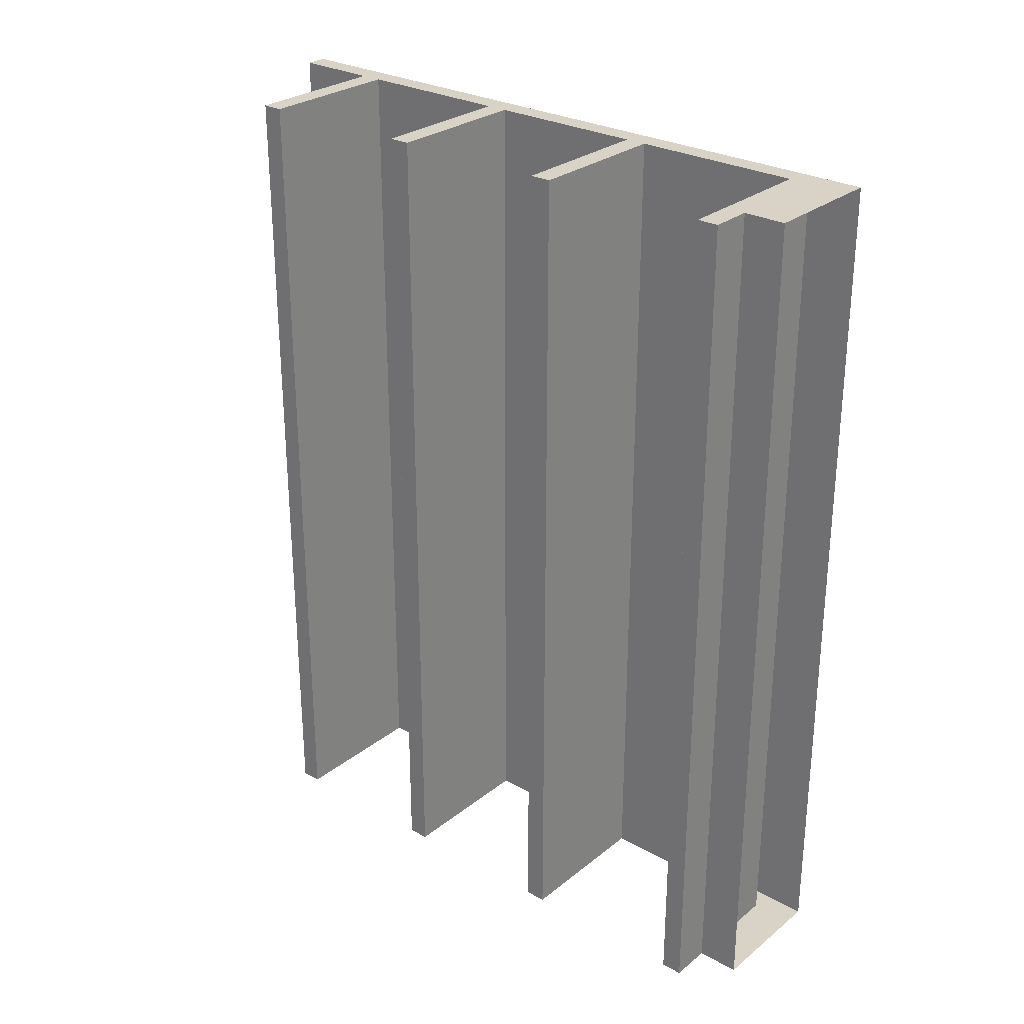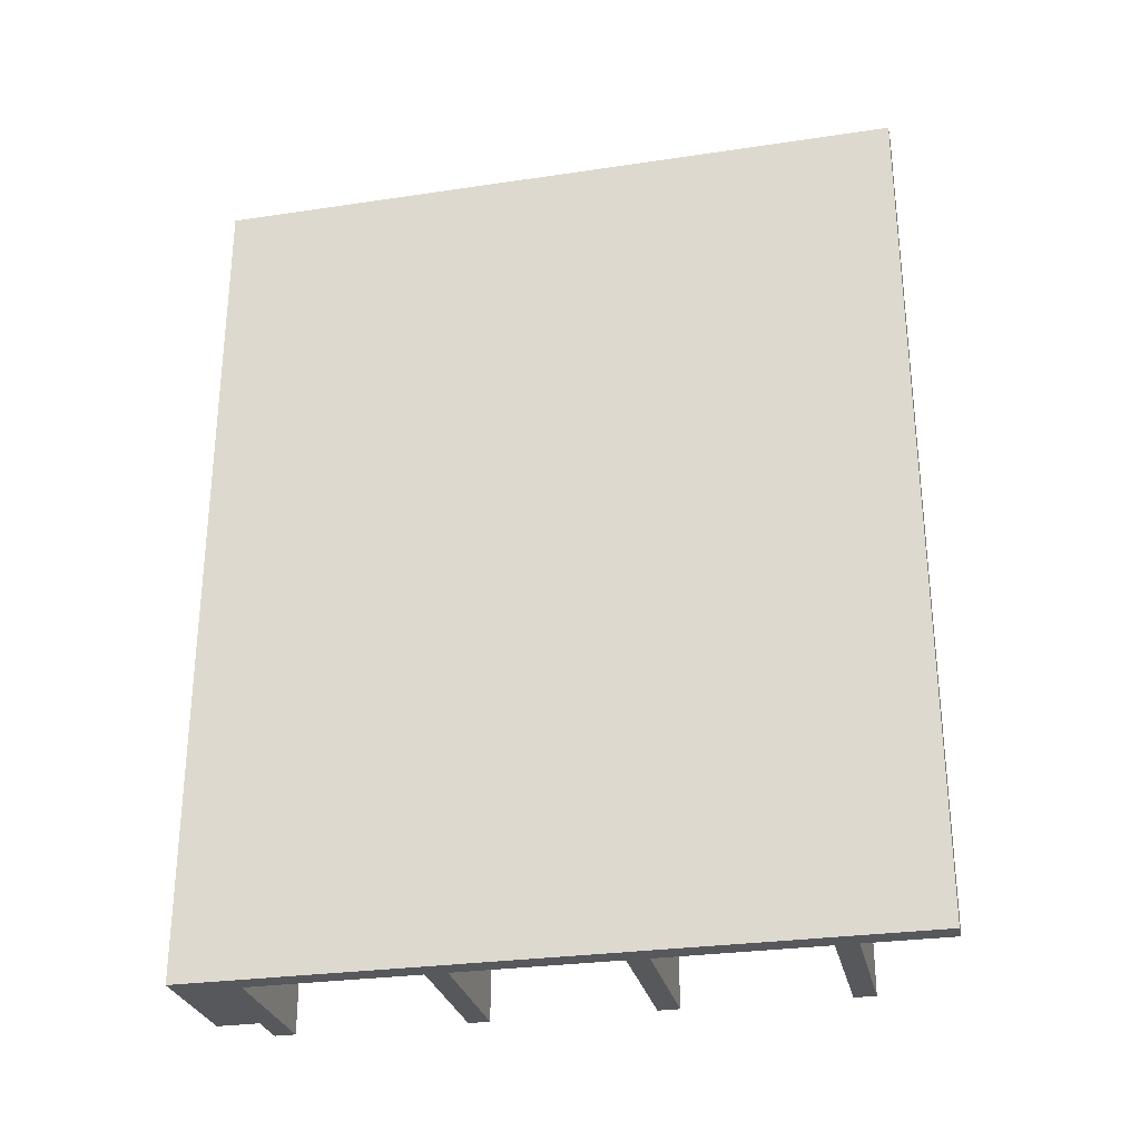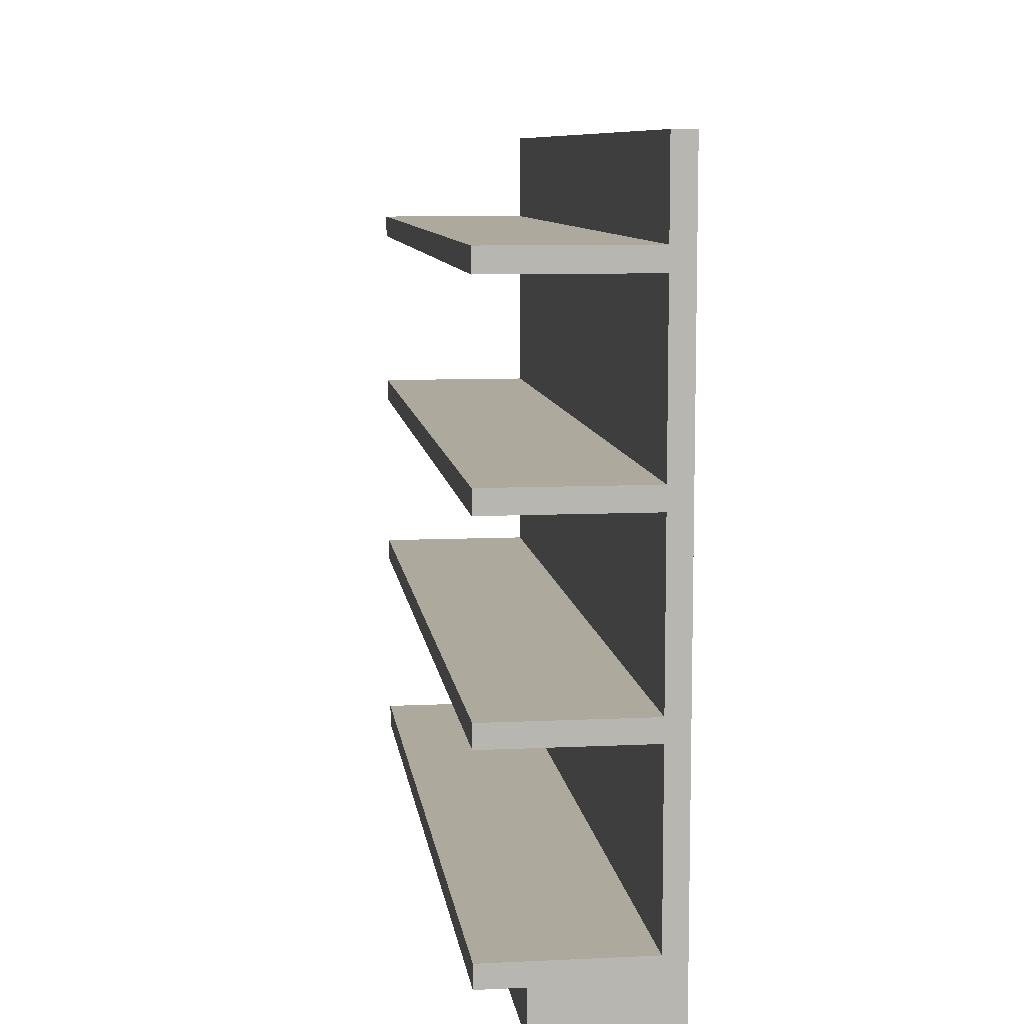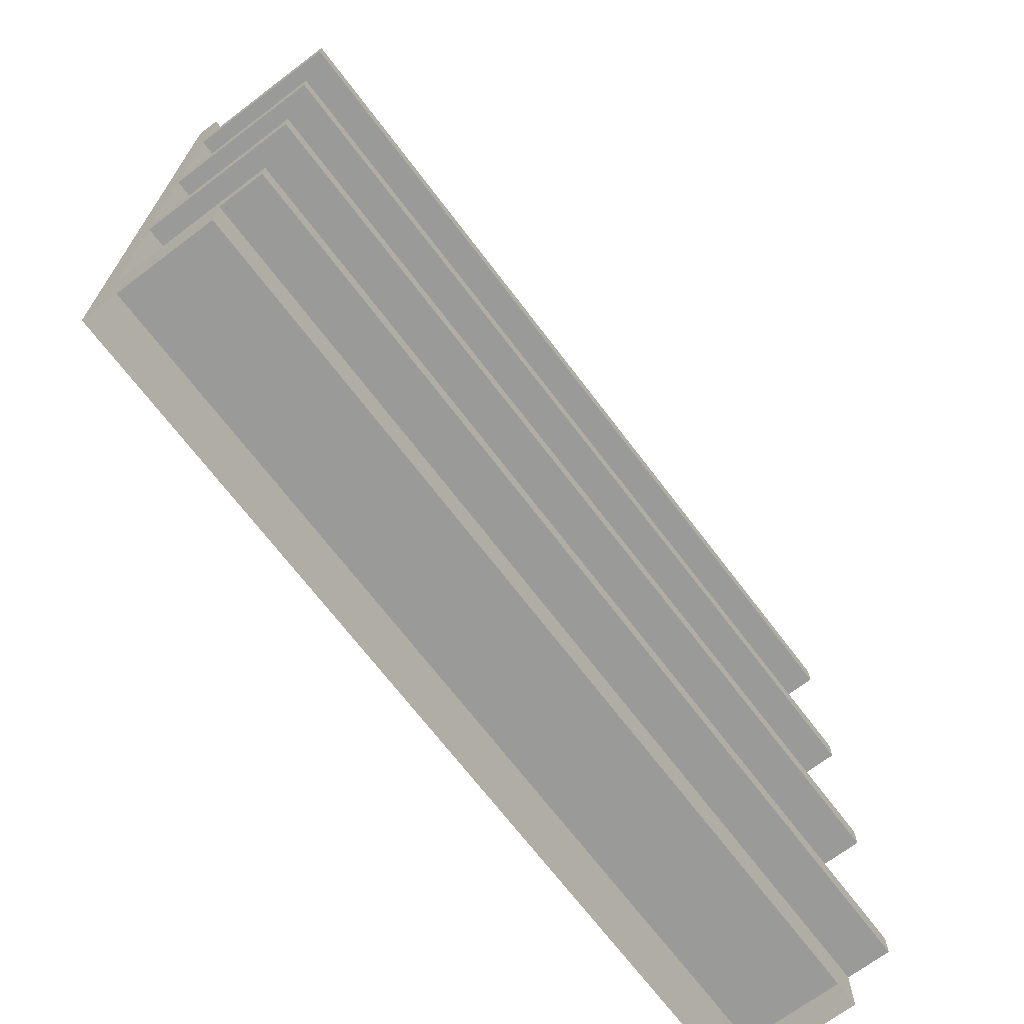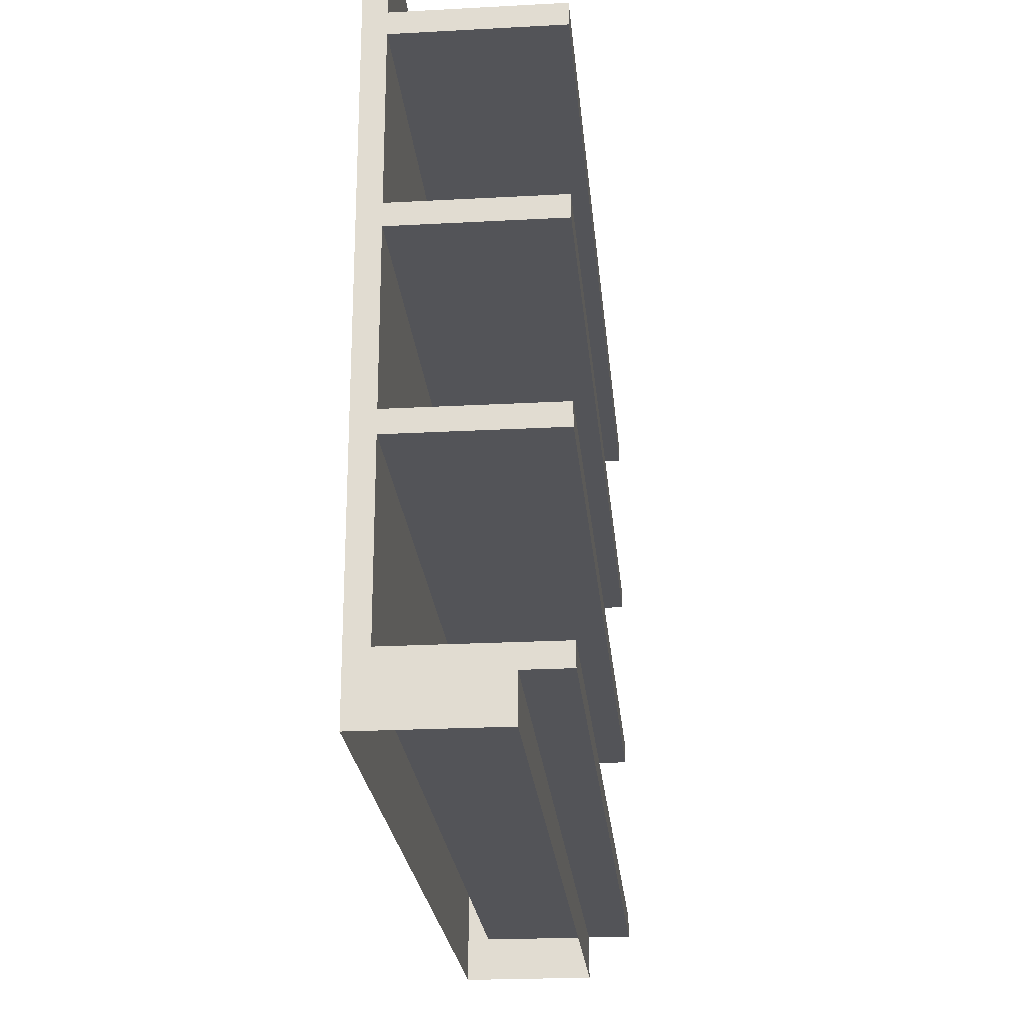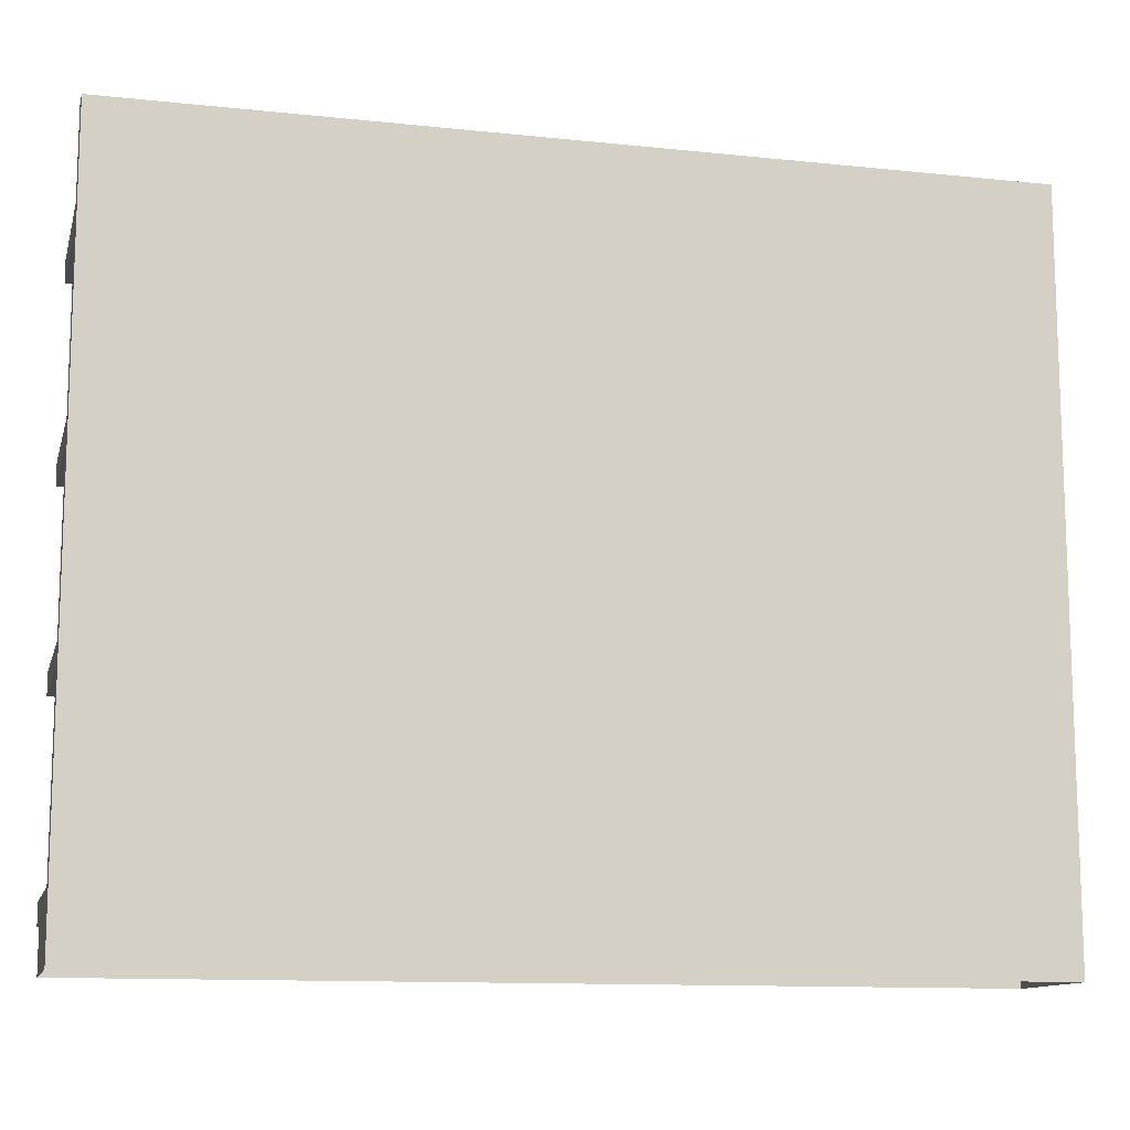
<metadata>
{"format":"obj","ext":"obj","renderer":"f3d","projection":"perspective","resolution":1024,"background":"white","views":[{"elev":27.9,"azim":-49.9,"up":"+Z"},{"elev":-28.5,"azim":102.6,"up":"+Z"},{"elev":8.8,"azim":-7.3,"up":"+Y"},{"elev":-69.2,"azim":-142.9,"up":"+Y"},{"elev":-23.4,"azim":-174.8,"up":"+Y"},{"elev":-12.0,"azim":75.9,"up":"+Y"}]}
</metadata>
<code>
v 3.744e-05 3.488e-08 3.84e-05
v -0.04996 1.65 3.64e-05
v -0.04996 0.1 3.996e-05
v 3.744e-05 1.65 3.84e-05
v -0.3011 -1.879e-07 3.983e-05
v -0.3011 0.1 3.983e-05
v -0.04996 0.1 1
v -0.04996 1.65 3.64e-05
v -0.04996 1.65 1
v -0.04996 0.1 3.996e-05
v -0.04996 1.45 3.996e-05
v -0.4 1.4 3.663e-05
v -0.04996 1.4 3.996e-05
v -0.4 1.45 3.663e-05
v -0.04996 1.4 1
v -0.4 1.4 3.663e-05
v -0.4 1.4 1
v -0.04996 1.4 3.996e-05
v -0.04996 1.025 3.996e-05
v -0.4 0.975 3.663e-05
v -0.04996 0.975 3.996e-05
v -0.4 1.025 3.663e-05
v -0.04996 0.975 1
v -0.4 0.975 3.663e-05
v -0.4 0.975 1
v -0.04996 0.975 3.996e-05
v -0.04996 0.6 3.996e-05
v -0.4 0.55 3.663e-05
v -0.04996 0.55 3.996e-05
v -0.4 0.6 3.663e-05
v -0.04996 0.55 1
v -0.4 0.55 3.663e-05
v -0.4 0.55 1
v -0.04996 0.55 3.996e-05
v 3.744e-05 1.65 3.84e-05
v -0.04996 1.65 1
v -0.04996 1.65 3.64e-05
v 3.637e-05 1.65 1
v 3.744e-05 3.488e-08 3.84e-05
v 3.637e-05 1.65 1
v 3.744e-05 1.65 3.84e-05
v 3.637e-05 3.488e-08 1
v -0.3011 0.1 3.983e-05
v -0.3011 3.488e-08 1
v -0.3011 -1.879e-07 3.983e-05
v -0.3011 0.1 1
v -0.4 1.45 3.663e-05
v -0.4 1.4 1
v -0.4 1.4 3.663e-05
v -0.4 1.45 1
v -0.04996 1.45 3.996e-05
v -0.4 1.45 1
v -0.4 1.45 3.663e-05
v -0.04996 1.45 1
v -0.4 1.025 3.663e-05
v -0.4 0.975 1
v -0.4 0.975 3.663e-05
v -0.4 1.025 1
v -0.04996 1.025 3.996e-05
v -0.4 1.025 1
v -0.4 1.025 3.663e-05
v -0.04996 1.025 1
v -0.4 0.6 3.663e-05
v -0.4 0.55 1
v -0.4 0.55 3.663e-05
v -0.4 0.6 1
v -0.04996 0.6 3.996e-05
v -0.4 0.6 1
v -0.4 0.6 3.663e-05
v -0.04996 0.6 1
v 3.887e-05 -1.879e-07 2
v -0.04996 1.65 2
v 3.887e-05 1.65 2
v -0.04996 0.1 2
v -0.3011 -1.879e-07 2
v -0.3011 0.1 2
v -0.04996 0.1 1
v -0.04996 1.65 2
v -0.04996 0.1 2
v -0.04996 1.65 1
v -0.04996 1.45 2
v -0.4 1.4 2
v -0.4 1.45 2
v -0.04996 1.4 2
v -0.04996 1.4 1
v -0.4 1.4 2
v -0.04996 1.4 2
v -0.4 1.4 1
v -0.04996 1.025 2
v -0.4 0.975 2
v -0.4 1.025 2
v -0.04996 0.975 2
v -0.04996 0.975 1
v -0.4 0.975 2
v -0.04996 0.975 2
v -0.4 0.975 1
v -0.04996 0.6 2
v -0.4 0.55 2
v -0.4 0.6 2
v -0.04996 0.55 2
v -0.04996 0.55 1
v -0.4 0.55 2
v -0.04996 0.55 2
v -0.4 0.55 1
v 3.887e-05 1.65 2
v -0.04996 1.65 1
v 3.637e-05 1.65 1
v -0.04996 1.65 2
v 3.887e-05 -1.879e-07 2
v 3.637e-05 1.65 1
v 3.637e-05 3.488e-08 1
v 3.887e-05 1.65 2
v -0.3011 0.1 2
v -0.3011 3.488e-08 1
v -0.3011 0.1 1
v -0.3011 -1.879e-07 2
v -0.4 1.45 2
v -0.4 1.4 1
v -0.4 1.45 1
v -0.4 1.4 2
v -0.04996 1.45 2
v -0.4 1.45 1
v -0.04996 1.45 1
v -0.4 1.45 2
v -0.4 1.025 2
v -0.4 0.975 1
v -0.4 1.025 1
v -0.4 0.975 2
v -0.04996 1.025 2
v -0.4 1.025 1
v -0.04996 1.025 1
v -0.4 1.025 2
v -0.4 0.6 2
v -0.4 0.55 1
v -0.4 0.6 1
v -0.4 0.55 2
v -0.04996 0.6 2
v -0.4 0.6 1
v -0.04996 0.6 1
v -0.4 0.6 2
v -0.04996 0.15 3.64e-05
v -0.4 0.1 3.663e-05
v -0.04996 0.1 3.64e-05
v -0.4 0.15 3.663e-05
v -0.04996 0.1 1
v -0.4 0.1 3.663e-05
v -0.4 0.1 1
v -0.04996 0.1 3.64e-05
v -0.4 0.15 3.663e-05
v -0.4 0.1 1
v -0.4 0.1 3.663e-05
v -0.4 0.15 1
v -0.04996 0.15 3.64e-05
v -0.4 0.15 1
v -0.4 0.15 3.663e-05
v -0.04996 0.15 1
v -0.04996 0.15 2
v -0.4 0.1 2
v -0.4 0.15 2
v -0.04996 0.1 2
v -0.04996 0.1 1
v -0.4 0.1 2
v -0.04996 0.1 2
v -0.4 0.1 1
v -0.4 0.15 2
v -0.4 0.1 1
v -0.4 0.15 1
v -0.4 0.1 2
v -0.04996 0.15 2
v -0.4 0.15 1
v -0.04996 0.15 1
v -0.4 0.15 2
g store_shelf04_9753_668
f 1 3 2
f 2 4 1
f 3 1 5
f 5 6 3
f 7 9 8
f 8 10 7
f 11 13 12
f 12 14 11
f 15 17 16
f 16 18 15
f 19 21 20
f 20 22 19
f 23 25 24
f 24 26 23
f 27 29 28
f 28 30 27
f 31 33 32
f 32 34 31
f 35 37 36
f 36 38 35
f 39 41 40
f 40 42 39
f 43 45 44
f 44 46 43
f 47 49 48
f 48 50 47
f 51 53 52
f 52 54 51
f 55 57 56
f 56 58 55
f 59 61 60
f 60 62 59
f 63 65 64
f 64 66 63
f 67 69 68
f 68 70 67
f 71 73 72
f 72 74 71
f 75 71 74
f 74 76 75
f 77 79 78
f 78 80 77
f 81 83 82
f 82 84 81
f 85 87 86
f 86 88 85
f 89 91 90
f 90 92 89
f 93 95 94
f 94 96 93
f 97 99 98
f 98 100 97
f 101 103 102
f 102 104 101
f 105 107 106
f 106 108 105
f 109 111 110
f 110 112 109
f 113 115 114
f 114 116 113
f 117 119 118
f 118 120 117
f 121 123 122
f 122 124 121
f 125 127 126
f 126 128 125
f 129 131 130
f 130 132 129
f 133 135 134
f 134 136 133
f 137 139 138
f 138 140 137
f 141 143 142
f 142 144 141
f 145 147 146
f 146 148 145
f 149 151 150
f 150 152 149
f 153 155 154
f 154 156 153
f 157 159 158
f 158 160 157
f 161 163 162
f 162 164 161
f 165 167 166
f 166 168 165
f 169 171 170
f 170 172 169

</code>
